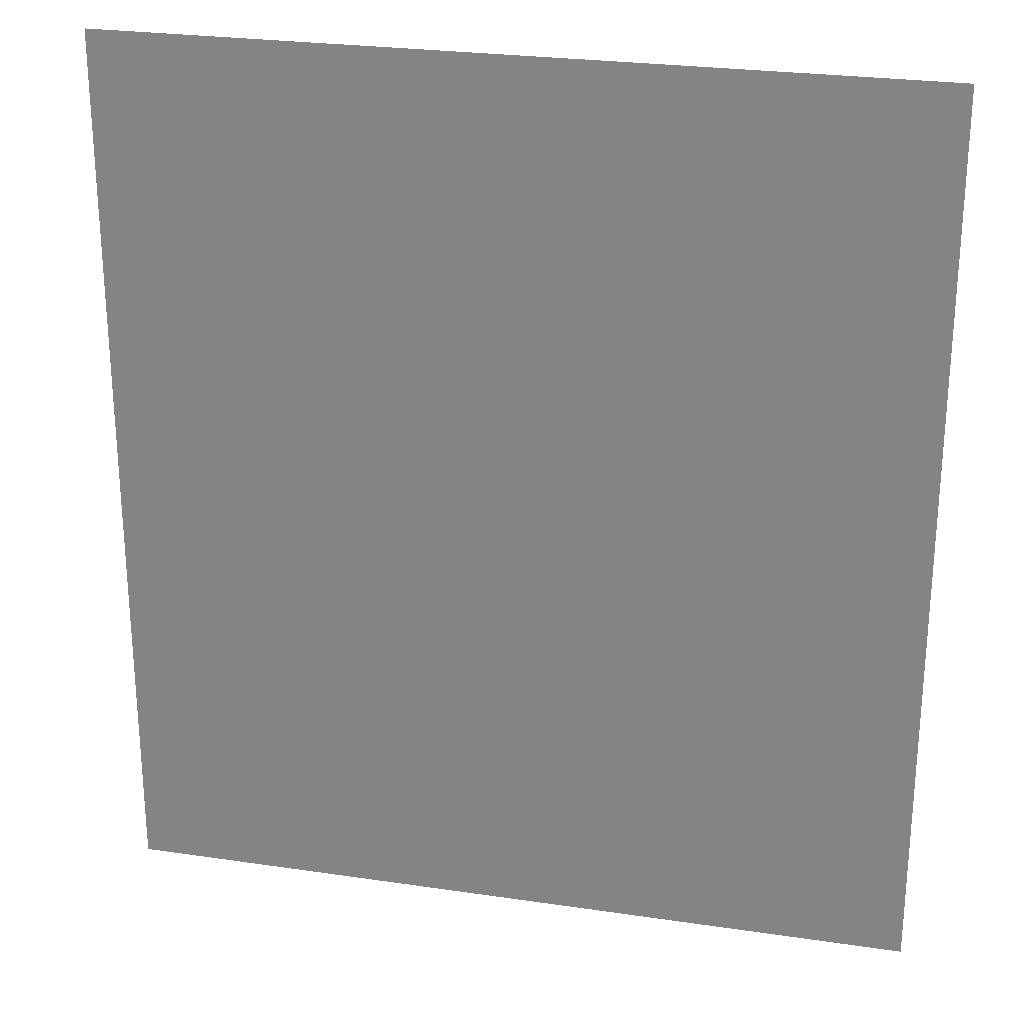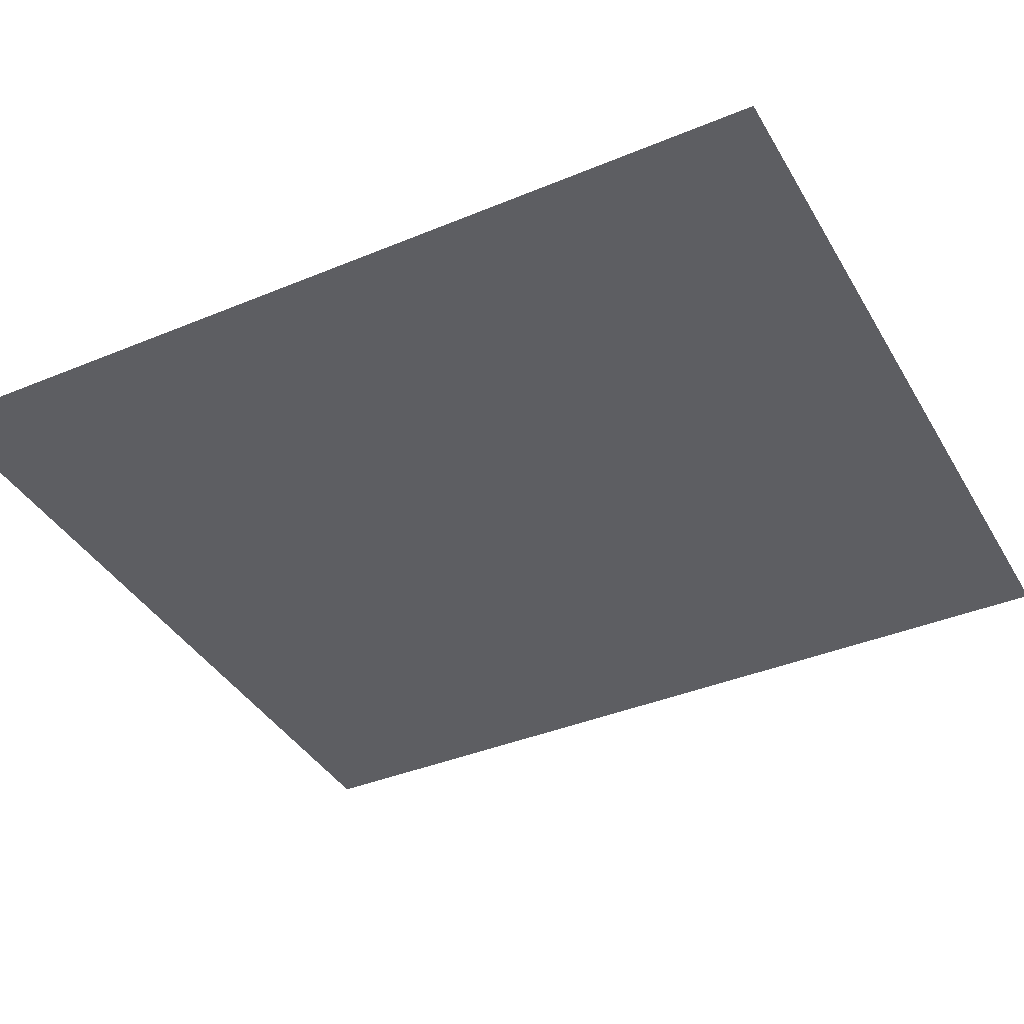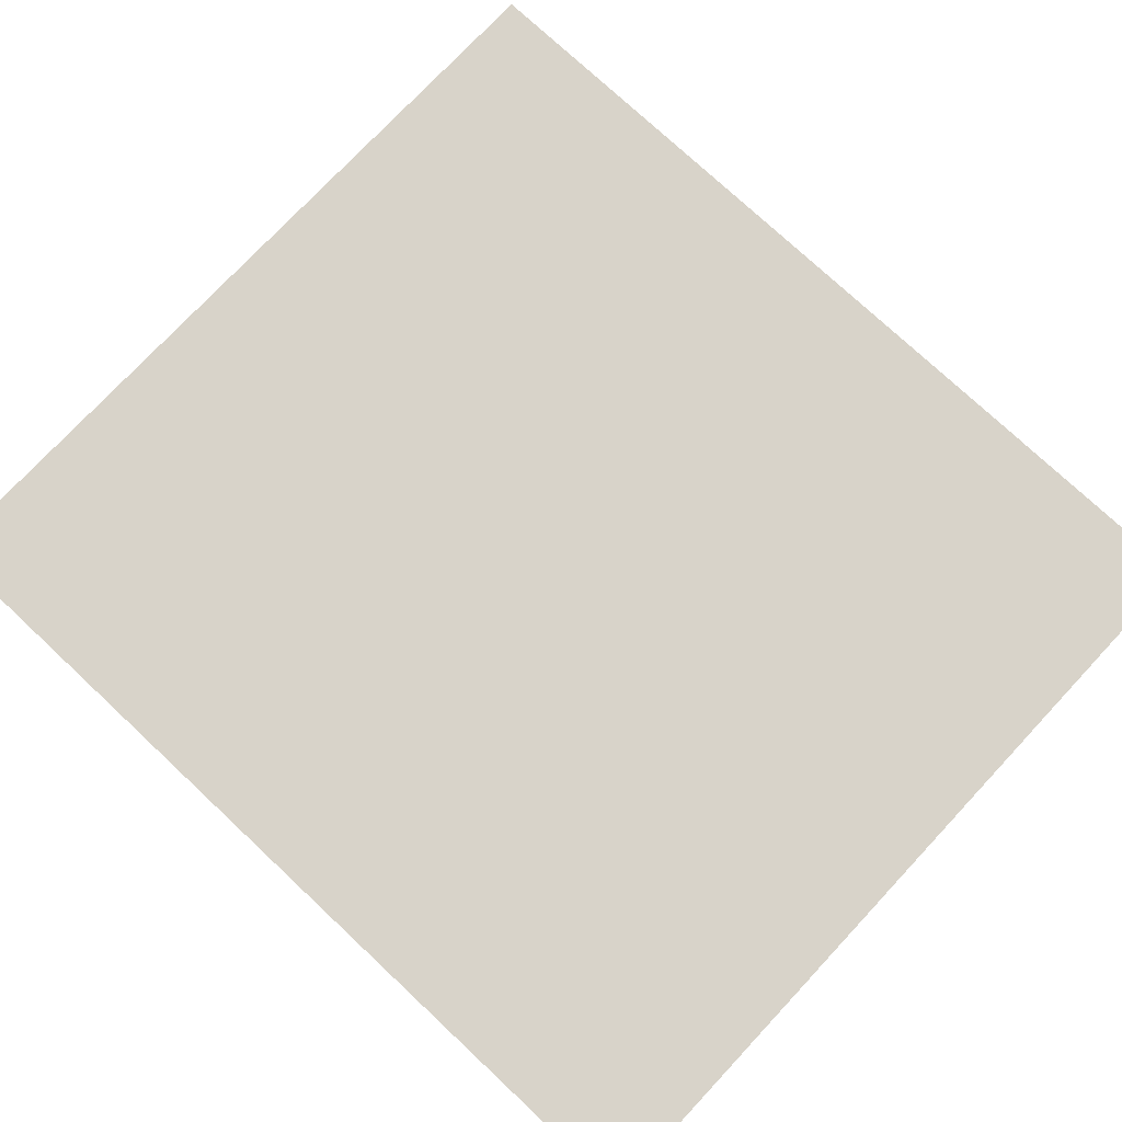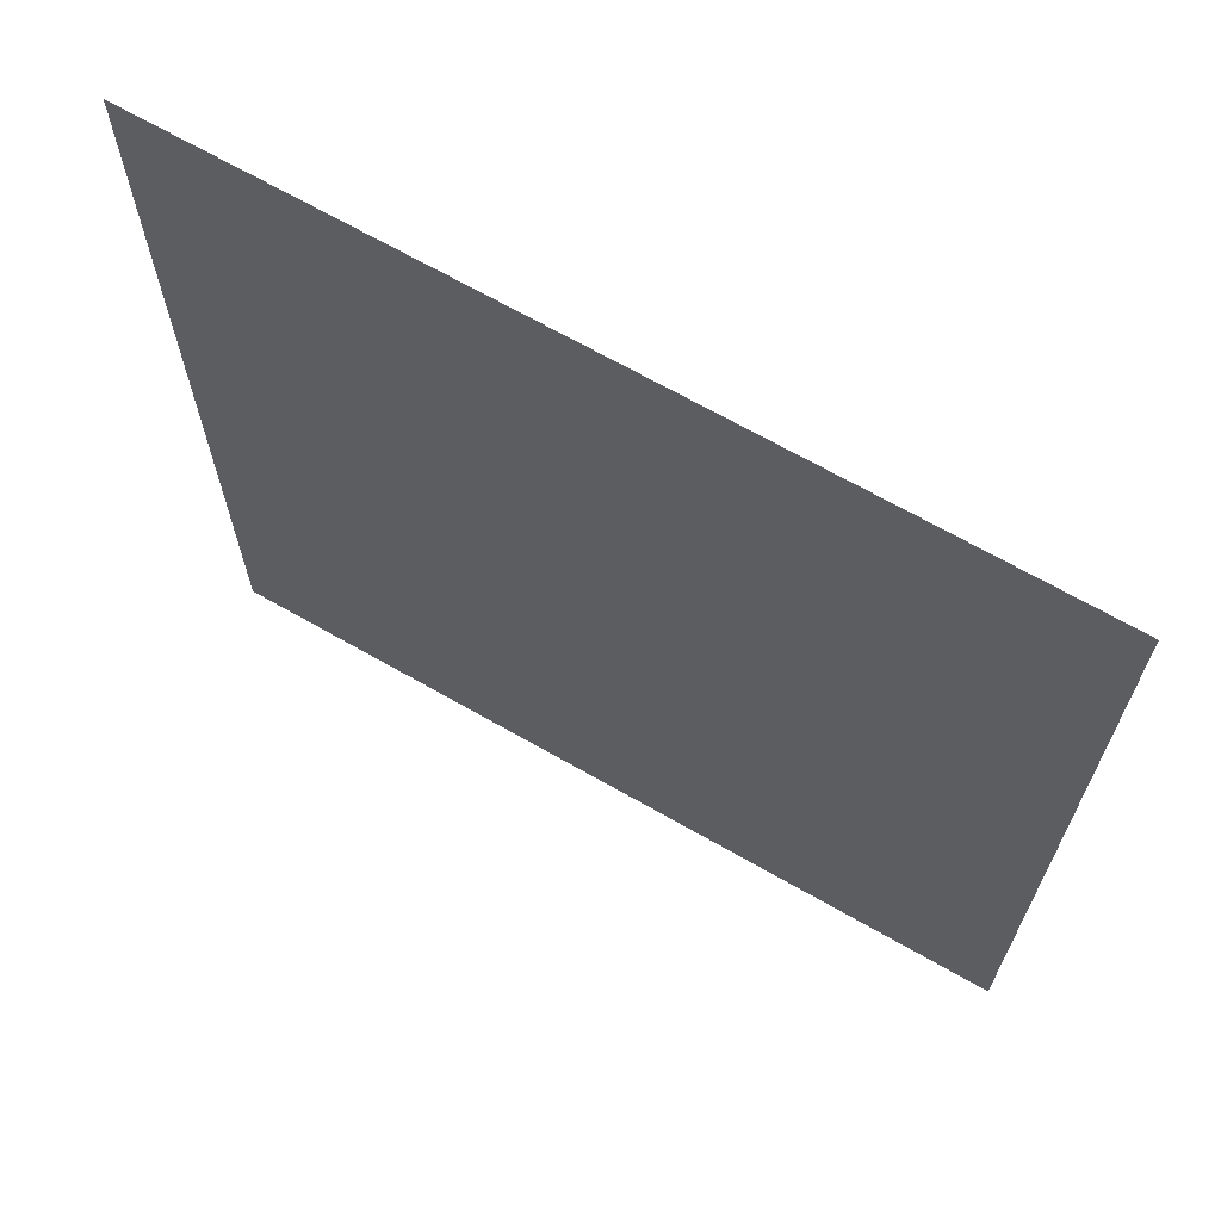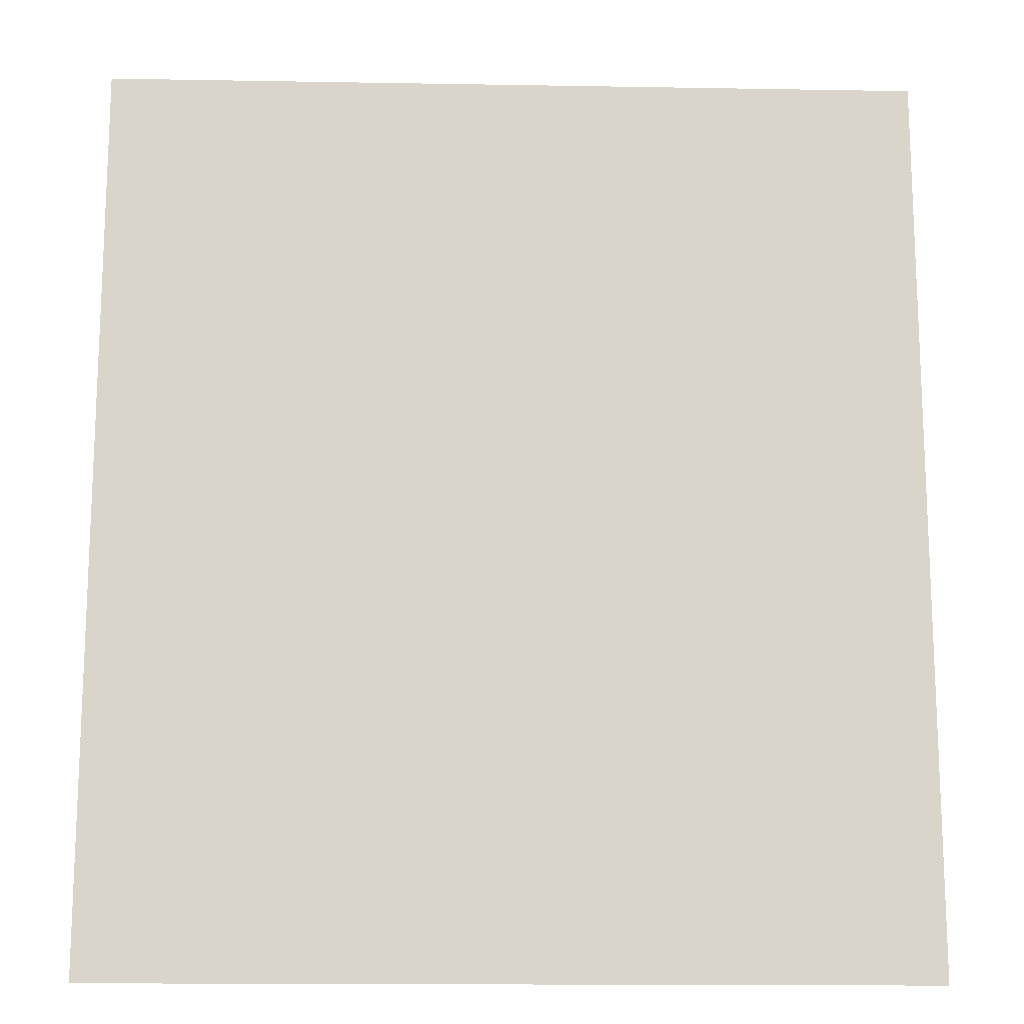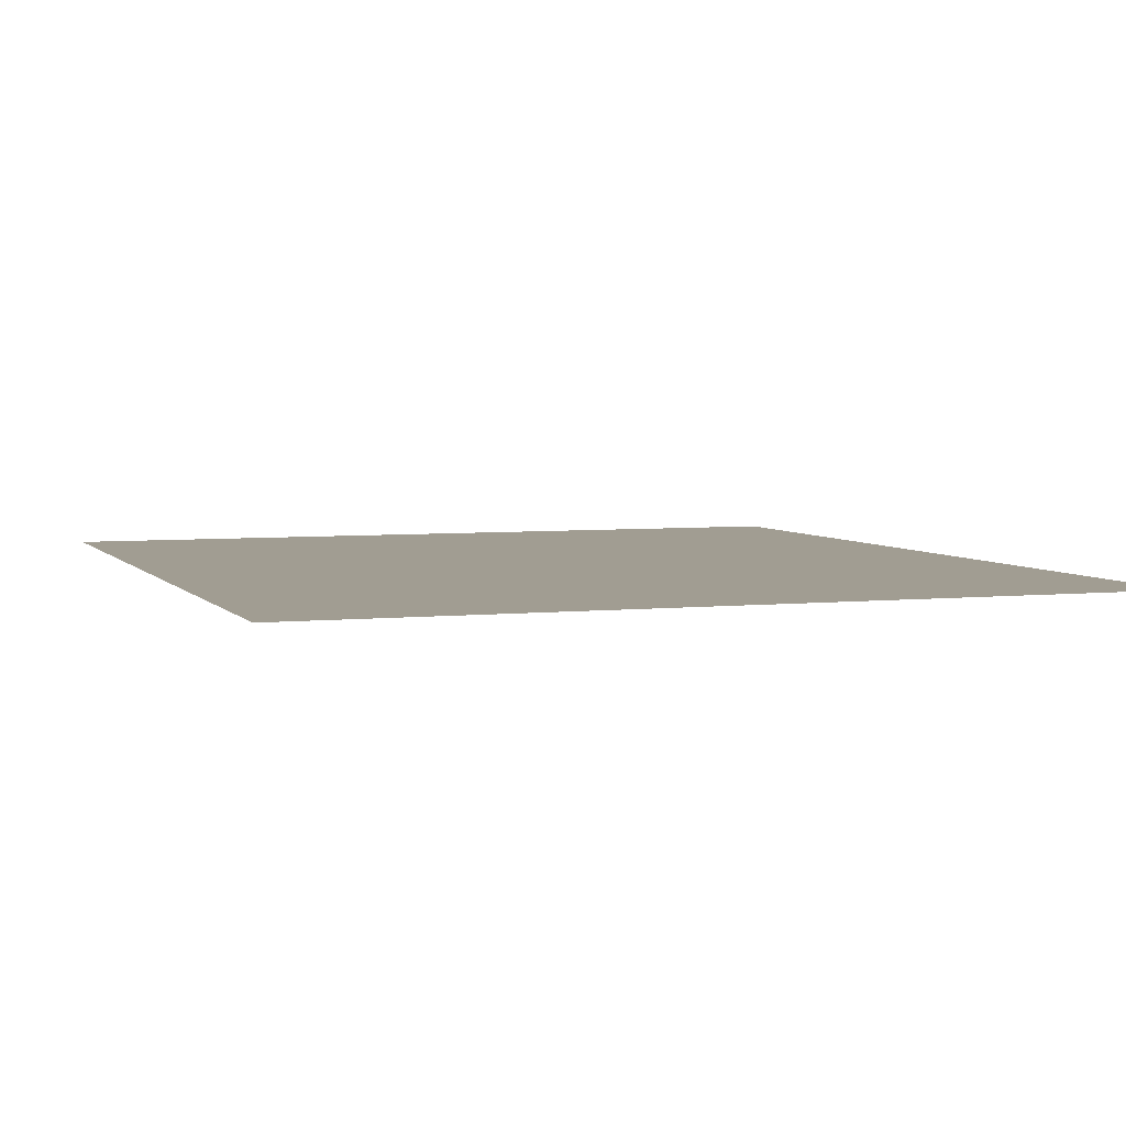
<metadata>
{"format":"obj","ext":"obj","renderer":"f3d","projection":"perspective","resolution":1024,"background":"white","views":[{"elev":25.7,"azim":13.3,"up":"+Y"},{"elev":-39.0,"azim":-62.5,"up":"+Z"},{"elev":75.8,"azim":-46.9,"up":"+Z"},{"elev":68.1,"azim":-150.2,"up":"+Y"},{"elev":-15.2,"azim":-2.1,"up":"+Y"},{"elev":4.6,"azim":-19.4,"up":"+Z"}]}
</metadata>
<code>
v  -90 199.4 0
v  -90 -0.5693 -0
v  90 199.4 0
v  90 -0.5693 -0
g Plane003
f 1 2 3
f 4 3 2

</code>
